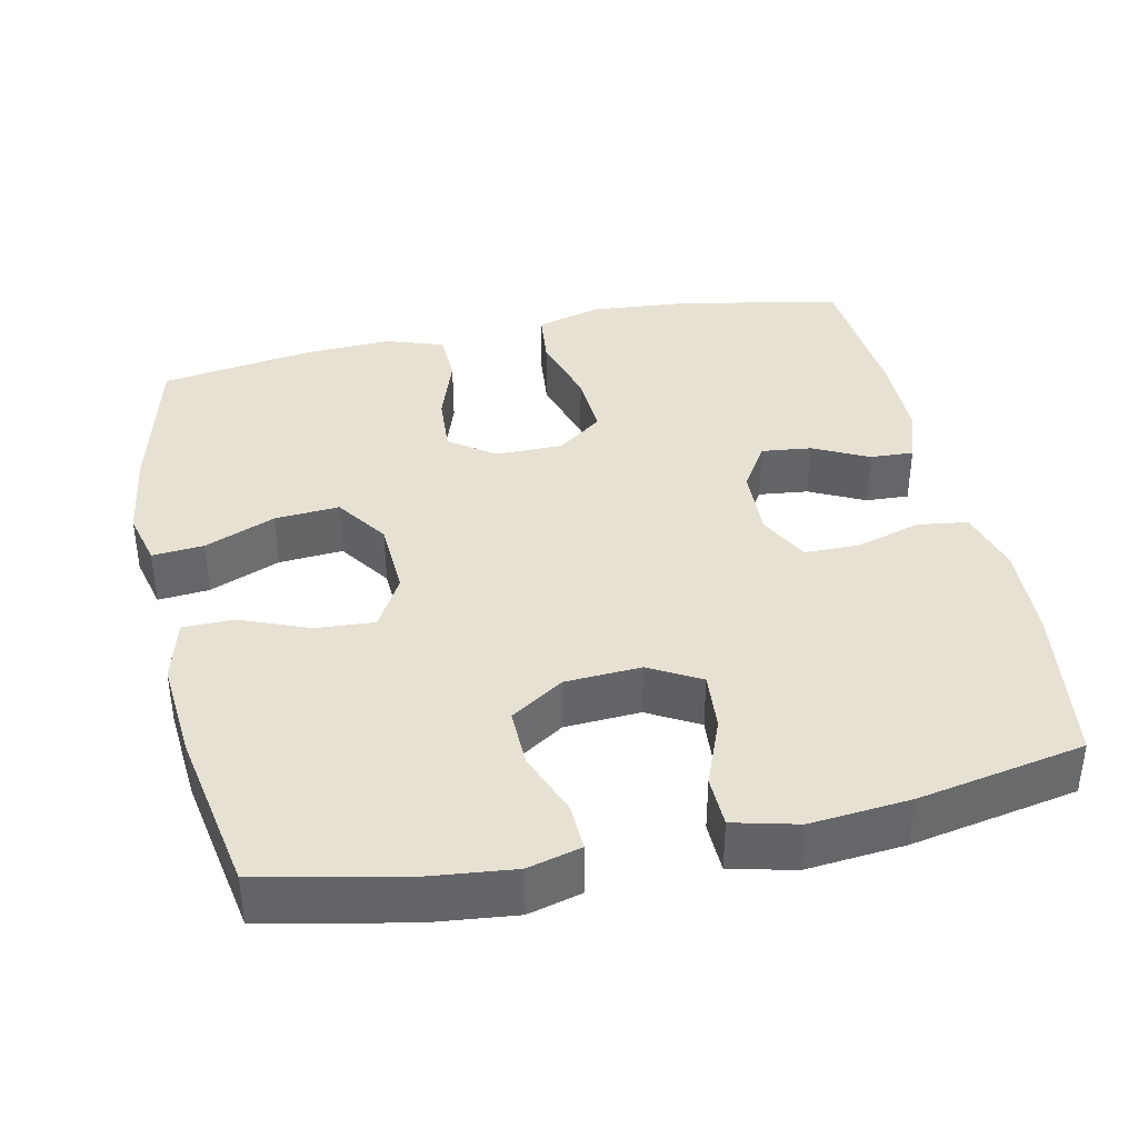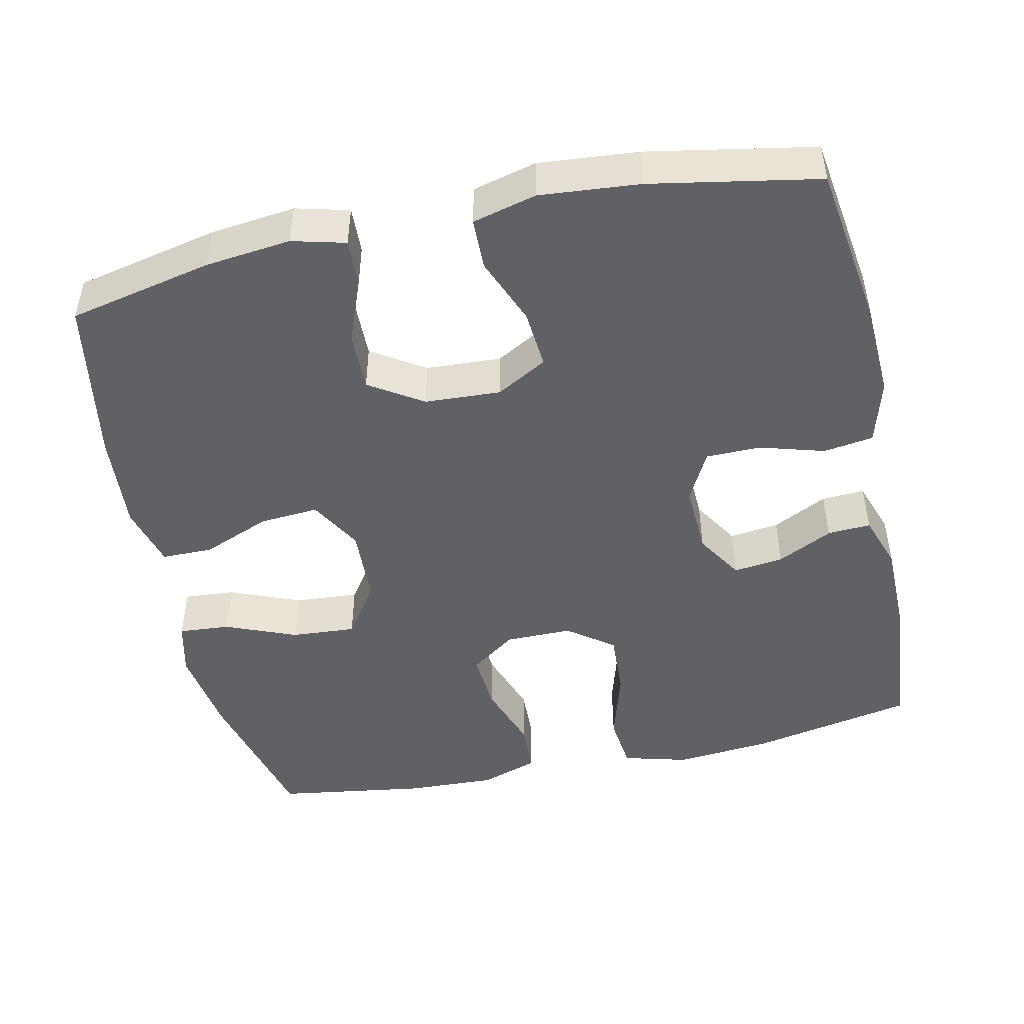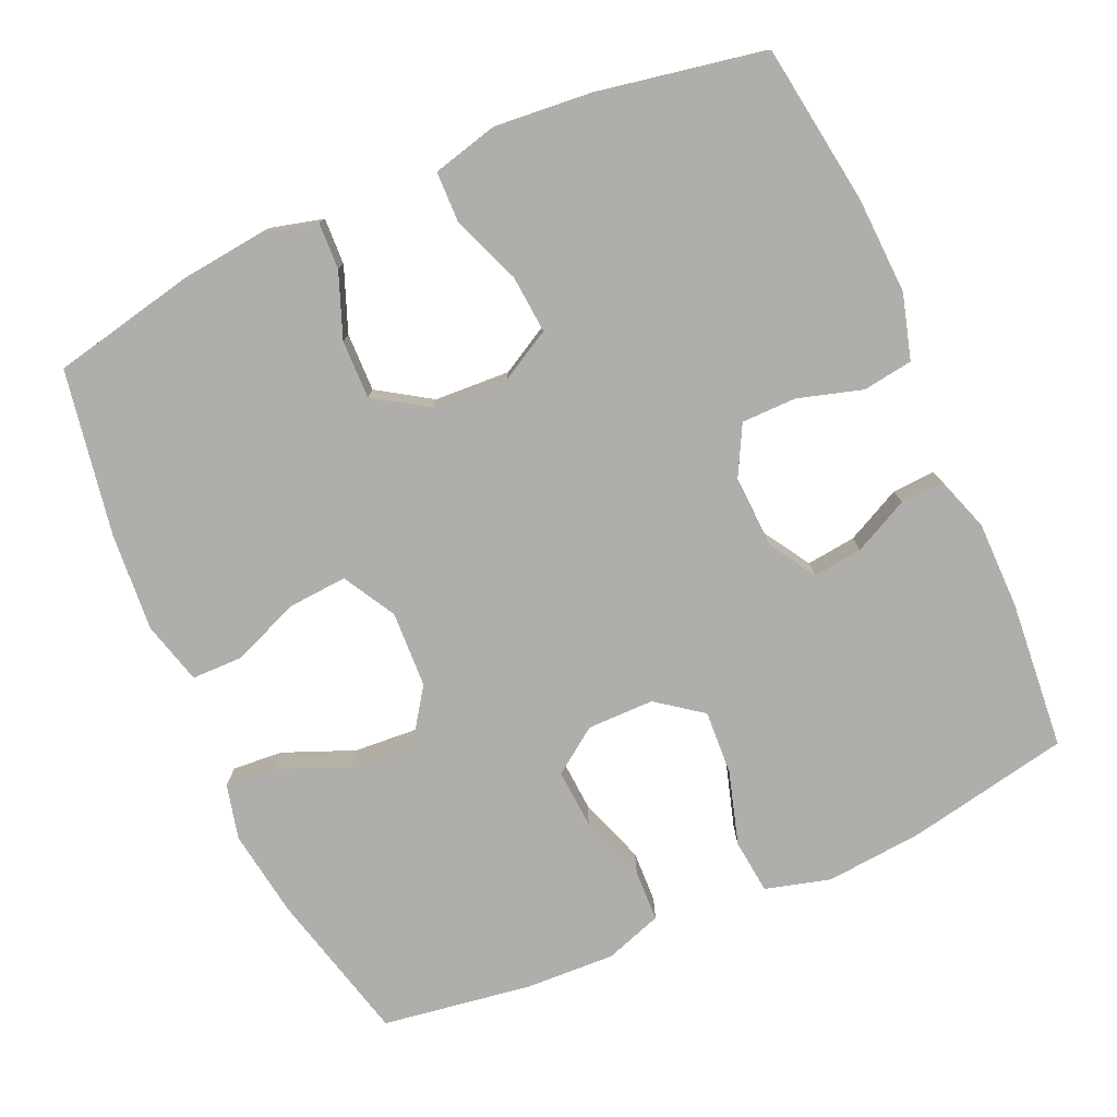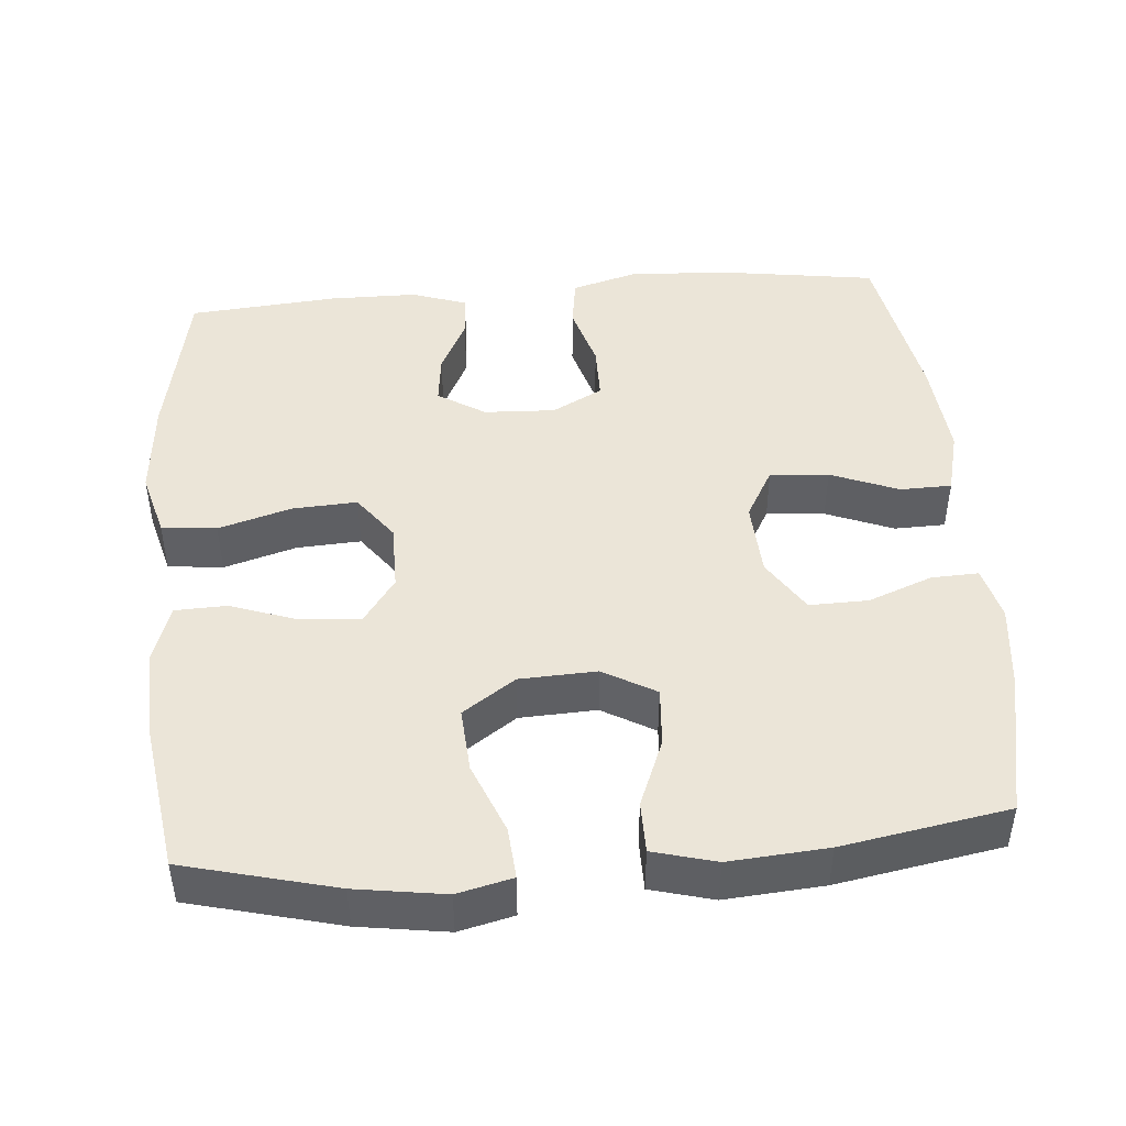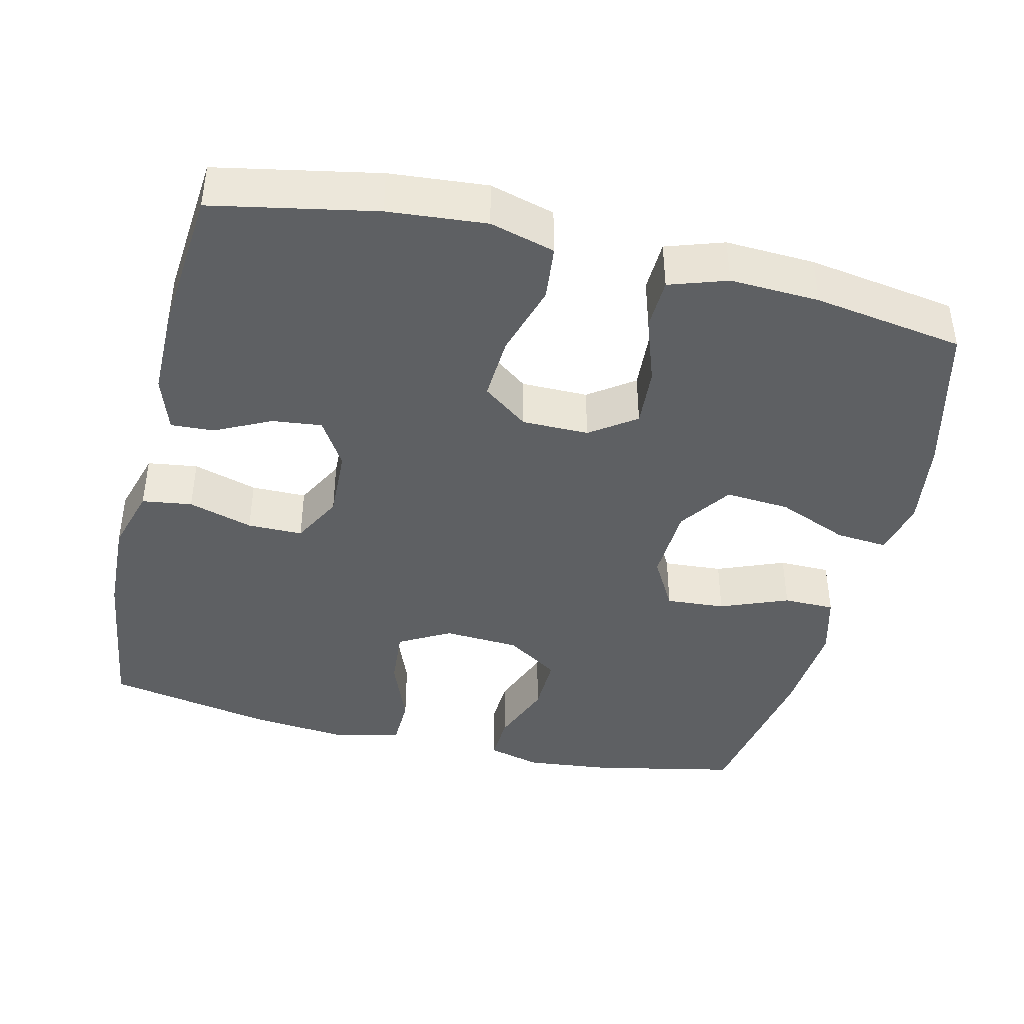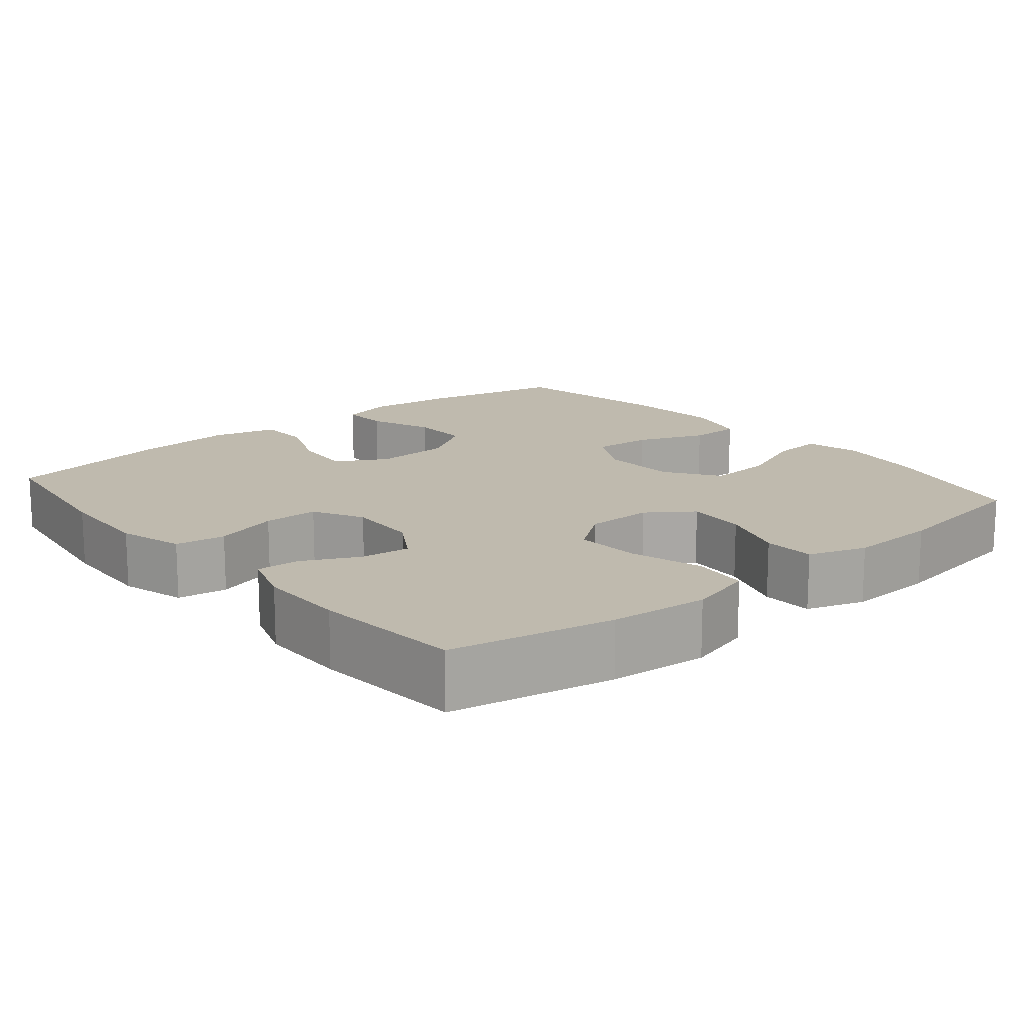
<metadata>
{"format":"obj","ext":"obj","renderer":"f3d","projection":"perspective","resolution":1024,"background":"white","views":[{"elev":38.8,"azim":-12.3,"up":"+Y"},{"elev":-47.8,"azim":12.4,"up":"+Y"},{"elev":-77.7,"azim":23.9,"up":"+Y"},{"elev":45.9,"azim":-94.7,"up":"+Y"},{"elev":-42.1,"azim":166.4,"up":"+Y"},{"elev":15.6,"azim":140.1,"up":"+Y"}]}
</metadata>
<code>
o path7964
v 0.5248 0.0375 -0.3007
v 0.5241 0.0375 -0.181
v 0.4986 0.0375 -0.1062
v 0.4397 0.0375 -0.1095
v 0.3644 0.0375 -0.1468
v 0.2965 0.0375 -0.1547
v 0.2566 0.0375 -0.09051
v 0.2524 0.0375 0.006098
v 0.2886 0.0375 0.07463
v 0.3637 0.0375 0.07507
v 0.4515 0.0375 0.04915
v 0.5198 0.0375 0.05904
v 0.545 0.0375 0.1475
v 0.539 0.0375 0.2795
v 0.5073 0.0375 0.4986
v 0.2795 0.0375 0.541
v 0.1437 0.0375 0.5532
v 0.05643 0.0375 0.5313
v 0.05477 0.0375 0.4616
v 0.09144 0.0375 0.3692
v 0.0981 0.0375 0.2894
v 0.02854 0.0375 0.2506
v -0.07478 0.0375 0.2562
v -0.1473 0.0375 0.303
v -0.1456 0.0375 0.3831
v -0.1119 0.0375 0.4705
v -0.1092 0.0375 0.5344
v -0.182 0.0375 0.5532
v -0.2981 0.0375 0.5403
v -0.4946 0.0375 0.4986
v -0.5342 0.0375 0.273
v -0.5447 0.0375 0.1389
v -0.5217 0.0375 0.05325
v -0.4517 0.0375 0.05285
v -0.3594 0.0375 0.09
v -0.2789 0.0375 0.09591
v -0.2383 0.0375 0.02438
v -0.243 0.0375 -0.08049
v -0.2924 0.0375 -0.152
v -0.3803 0.0375 -0.1459
v -0.4769 0.0375 -0.1065
v -0.5468 0.0375 -0.1009
v -0.5648 0.0375 -0.1757
v -0.5468 0.0375 -0.297
v -0.4946 0.0375 -0.5031
v -0.2903 0.0375 -0.5341
v -0.1684 0.0375 -0.5393
v -0.08965 0.0375 -0.5128
v -0.08722 0.0375 -0.4424
v -0.1191 0.0375 -0.3509
v -0.1247 0.0375 -0.2699
v -0.06282 0.0375 -0.226
v 0.02813 0.0375 -0.2262
v 0.09015 0.0375 -0.2723
v 0.08525 0.0375 -0.3601
v 0.0557 0.0375 -0.4596
v 0.06386 0.0375 -0.5345
v 0.1524 0.0375 -0.5587
v 0.2857 0.0375 -0.5468
v 0.5073 0.0375 -0.5031
v 0.5248 -0.0375 -0.3007
v 0.5241 -0.0375 -0.181
v 0.4986 -0.0375 -0.1062
v 0.4397 -0.0375 -0.1095
v 0.3644 -0.0375 -0.1468
v 0.2965 -0.0375 -0.1547
v 0.2566 -0.0375 -0.09051
v 0.2524 -0.0375 0.006098
v 0.2886 -0.0375 0.07463
v 0.3637 -0.0375 0.07507
v 0.4515 -0.0375 0.04915
v 0.5198 -0.0375 0.05904
v 0.545 -0.0375 0.1475
v 0.539 -0.0375 0.2795
v 0.5073 -0.0375 0.4986
v 0.2795 -0.0375 0.541
v 0.1437 -0.0375 0.5532
v 0.05643 -0.0375 0.5313
v 0.05477 -0.0375 0.4616
v 0.09144 -0.0375 0.3692
v 0.0981 -0.0375 0.2894
v 0.02854 -0.0375 0.2506
v -0.07478 -0.0375 0.2562
v -0.1473 -0.0375 0.303
v -0.1456 -0.0375 0.3831
v -0.1119 -0.0375 0.4705
v -0.1092 -0.0375 0.5344
v -0.182 -0.0375 0.5532
v -0.2981 -0.0375 0.5403
v -0.4946 -0.0375 0.4986
v -0.5342 -0.0375 0.273
v -0.5447 -0.0375 0.1389
v -0.5217 -0.0375 0.05325
v -0.4517 -0.0375 0.05285
v -0.3594 -0.0375 0.09
v -0.2789 -0.0375 0.09591
v -0.2383 -0.0375 0.02438
v -0.243 -0.0375 -0.08049
v -0.2924 -0.0375 -0.152
v -0.3803 -0.0375 -0.1459
v -0.4769 -0.0375 -0.1065
v -0.5468 -0.0375 -0.1009
v -0.5648 -0.0375 -0.1757
v -0.5468 -0.0375 -0.297
v -0.4946 -0.0375 -0.5031
v -0.2903 -0.0375 -0.5341
v -0.1684 -0.0375 -0.5393
v -0.08965 -0.0375 -0.5128
v -0.08722 -0.0375 -0.4424
v -0.1191 -0.0375 -0.3509
v -0.1247 -0.0375 -0.2699
v -0.06282 -0.0375 -0.226
v 0.02813 -0.0375 -0.2262
v 0.09015 -0.0375 -0.2723
v 0.08525 -0.0375 -0.3601
v 0.0557 -0.0375 -0.4596
v 0.06386 -0.0375 -0.5345
v 0.1524 -0.0375 -0.5587
v 0.2857 -0.0375 -0.5468
v 0.5073 -0.0375 -0.5031
v 0.06386 0.0375 -0.5345
v 0.06386 0.0375 -0.5345
v 0.1524 0.0375 -0.5587
v 0.2857 0.0375 -0.5468
v -0.2903 0.0375 -0.5341
v -0.1684 0.0375 -0.5393
v -0.08965 0.0375 -0.5128
v -0.08965 0.0375 -0.5128
v 0.0557 0.0375 -0.4596
v -0.4946 0.0375 -0.5031
v -0.4946 0.0375 -0.5031
v -0.08722 0.0375 -0.4424
v 0.5073 0.0375 -0.5031
v 0.5073 0.0375 -0.5031
v 0.08525 0.0375 -0.3601
v -0.1191 0.0375 -0.3509
v 0.5248 0.0375 -0.3007
v -0.5468 0.0375 -0.297
v 0.09015 0.0375 -0.2723
v -0.1247 0.0375 -0.2699
v 0.5241 0.0375 -0.181
v -0.5648 0.0375 -0.1757
v 0.02813 0.0375 -0.2262
v -0.06282 0.0375 -0.226
v 0.3644 0.0375 -0.1468
v 0.2965 0.0375 -0.1547
v 0.2965 0.0375 -0.1547
v 0.4986 0.0375 -0.1062
v 0.4986 0.0375 -0.1062
v -0.5468 0.0375 -0.1009
v -0.5468 0.0375 -0.1009
v -0.2924 0.0375 -0.152
v -0.3803 0.0375 -0.1459
v 0.2566 0.0375 -0.09051
v -0.243 0.0375 -0.08049
v 0.4397 0.0375 -0.1095
v -0.4769 0.0375 -0.1065
v 0.2524 0.0375 0.006098
v -0.2383 0.0375 0.02438
v 0.2886 0.0375 0.07463
v 0.2886 0.0375 0.07463
v -0.2789 0.0375 0.09591
v -0.2789 0.0375 0.09591
v 0.3637 0.0375 0.07507
v 0.4515 0.0375 0.04915
v 0.5198 0.0375 0.05904
v 0.5198 0.0375 0.05904
v -0.5217 0.0375 0.05325
v -0.5217 0.0375 0.05325
v -0.4517 0.0375 0.05285
v -0.3594 0.0375 0.09
v -0.5447 0.0375 0.1389
v 0.545 0.0375 0.1475
v -0.5342 0.0375 0.273
v 0.539 0.0375 0.2795
v 0.02854 0.0375 0.2506
v -0.07478 0.0375 0.2562
v 0.0981 0.0375 0.2894
v 0.0981 0.0375 0.2894
v -0.1473 0.0375 0.303
v 0.09144 0.0375 0.3692
v -0.1456 0.0375 0.3831
v 0.05477 0.0375 0.4616
v -0.1119 0.0375 0.4705
v -0.4946 0.0375 0.4986
v -0.4946 0.0375 0.4986
v 0.05643 0.0375 0.5313
v 0.05643 0.0375 0.5313
v -0.1092 0.0375 0.5344
v -0.1092 0.0375 0.5344
v 0.5073 0.0375 0.4986
v 0.5073 0.0375 0.4986
v -0.2981 0.0375 0.5403
v 0.2795 0.0375 0.541
v 0.1437 0.0375 0.5532
v -0.182 0.0375 0.5532
v 0.06386 -0.0375 -0.5345
v 0.06386 -0.0375 -0.5345
v 0.1524 -0.0375 -0.5587
v 0.2857 -0.0375 -0.5468
v -0.2903 -0.0375 -0.5341
v -0.1684 -0.0375 -0.5393
v -0.08965 -0.0375 -0.5128
v -0.08965 -0.0375 -0.5128
v 0.0557 -0.0375 -0.4596
v -0.4946 -0.0375 -0.5031
v -0.4946 -0.0375 -0.5031
v -0.08722 -0.0375 -0.4424
v 0.5073 -0.0375 -0.5031
v 0.5073 -0.0375 -0.5031
v 0.08525 -0.0375 -0.3601
v -0.1191 -0.0375 -0.3509
v 0.5248 -0.0375 -0.3007
v -0.5468 -0.0375 -0.297
v 0.09015 -0.0375 -0.2723
v -0.1247 -0.0375 -0.2699
v 0.5241 -0.0375 -0.181
v -0.5648 -0.0375 -0.1757
v 0.02813 -0.0375 -0.2262
v -0.06282 -0.0375 -0.226
v 0.3644 -0.0375 -0.1468
v 0.2965 -0.0375 -0.1547
v 0.2965 -0.0375 -0.1547
v 0.4986 -0.0375 -0.1062
v 0.4986 -0.0375 -0.1062
v -0.5468 -0.0375 -0.1009
v -0.5468 -0.0375 -0.1009
v -0.2924 -0.0375 -0.152
v -0.3803 -0.0375 -0.1459
v 0.2566 -0.0375 -0.09051
v -0.243 -0.0375 -0.08049
v 0.4397 -0.0375 -0.1095
v -0.4769 -0.0375 -0.1065
v 0.2524 -0.0375 0.006098
v -0.2383 -0.0375 0.02438
v 0.2886 -0.0375 0.07463
v 0.2886 -0.0375 0.07463
v -0.2789 -0.0375 0.09591
v -0.2789 -0.0375 0.09591
v 0.3637 -0.0375 0.07507
v 0.4515 -0.0375 0.04915
v 0.5198 -0.0375 0.05904
v 0.5198 -0.0375 0.05904
v -0.5217 -0.0375 0.05325
v -0.5217 -0.0375 0.05325
v -0.4517 -0.0375 0.05285
v -0.3594 -0.0375 0.09
v -0.5447 -0.0375 0.1389
v 0.545 -0.0375 0.1475
v -0.5342 -0.0375 0.273
v 0.539 -0.0375 0.2795
v 0.02854 -0.0375 0.2506
v -0.07478 -0.0375 0.2562
v 0.0981 -0.0375 0.2894
v 0.0981 -0.0375 0.2894
v -0.1473 -0.0375 0.303
v 0.09144 -0.0375 0.3692
v -0.1456 -0.0375 0.3831
v 0.05477 -0.0375 0.4616
v -0.1119 -0.0375 0.4705
v -0.4946 -0.0375 0.4986
v -0.4946 -0.0375 0.4986
v 0.05643 -0.0375 0.5313
v 0.05643 -0.0375 0.5313
v -0.1092 -0.0375 0.5344
v -0.1092 -0.0375 0.5344
v 0.5073 -0.0375 0.4986
v 0.5073 -0.0375 0.4986
v -0.2981 -0.0375 0.5403
v 0.2795 -0.0375 0.541
v 0.1437 -0.0375 0.5532
v -0.182 -0.0375 0.5532
f 226 218 233
f 229 201 228
f 260 272 258
f 201 212 228
f 247 248 246
f 247 238 256
f 254 251 270
f 235 220 219
f 238 253 256
f 219 215 230
f 234 236 252
f 228 216 231
f 265 272 260
f 208 202 203
f 231 220 235
f 199 205 197
f 256 269 250
f 222 211 200
f 259 271 263
f 235 253 238
f 252 219 234
f 248 247 250
f 270 251 267
f 218 214 229
f 235 219 252
f 200 211 199
f 202 212 201
f 246 248 244
f 271 257 270
f 249 241 242
f 222 213 221
f 213 200 209
f 199 211 205
f 269 258 272
f 216 228 212
f 200 213 222
f 270 257 254
f 221 217 232
f 249 240 241
f 230 215 222
f 206 201 214
f 236 240 251
f 232 217 224
f 251 240 249
f 211 222 215
f 256 258 269
f 235 252 253
f 257 271 259
f 254 236 251
f 214 201 229
f 217 221 213
f 212 202 208
f 234 219 230
f 233 218 229
f 250 247 256
f 231 216 220
f 252 236 254
f 261 250 269
f 122 58 118 198
f 58 59 119 118
f 46 47 107 106
f 47 128 204 107
f 56 57 117 116
f 131 46 106 207
f 48 49 109 108
f 59 134 210 119
f 55 56 116 115
f 49 50 110 109
f 60 1 61 120
f 44 45 105 104
f 54 55 115 114
f 50 51 111 110
f 1 2 62 61
f 43 44 104 103
f 53 54 114 113
f 51 52 112 111
f 52 53 113 112
f 5 147 223 65
f 2 149 225 62
f 151 43 103 227
f 39 40 100 99
f 6 7 67 66
f 38 39 99 98
f 4 5 65 64
f 3 4 64 63
f 41 42 102 101
f 40 41 101 100
f 7 8 68 67
f 37 38 98 97
f 8 161 237 68
f 163 37 97 239
f 10 11 71 70
f 11 167 243 71
f 169 34 94 245
f 34 35 95 94
f 32 33 93 92
f 12 13 73 72
f 9 10 70 69
f 35 36 96 95
f 31 32 92 91
f 13 14 74 73
f 22 23 83 82
f 179 22 82 255
f 23 24 84 83
f 20 21 81 80
f 24 25 85 84
f 19 20 80 79
f 25 26 86 85
f 186 31 91 262
f 188 19 79 264
f 26 190 266 86
f 14 192 268 74
f 29 30 90 89
f 15 16 76 75
f 17 18 78 77
f 16 17 77 76
f 28 29 89 88
f 27 28 88 87
f 150 157 142
f 153 152 125
f 184 182 196
f 125 152 136
f 171 170 172
f 171 180 162
f 178 194 175
f 159 143 144
f 162 180 177
f 143 154 139
f 158 176 160
f 152 155 140
f 189 184 196
f 132 127 126
f 155 159 144
f 123 121 129
f 180 174 193
f 146 124 135
f 183 187 195
f 159 162 177
f 176 158 143
f 172 174 171
f 194 191 175
f 142 153 138
f 159 176 143
f 124 123 135
f 126 125 136
f 170 168 172
f 195 194 181
f 173 166 165
f 146 145 137
f 137 133 124
f 123 129 135
f 193 196 182
f 140 136 152
f 124 146 137
f 194 178 181
f 145 156 141
f 173 165 164
f 154 146 139
f 130 138 125
f 160 175 164
f 156 148 141
f 175 173 164
f 135 139 146
f 180 193 182
f 159 177 176
f 181 183 195
f 178 175 160
f 138 153 125
f 141 137 145
f 136 132 126
f 158 154 143
f 157 153 142
f 174 180 171
f 155 144 140
f 176 178 160
f 185 193 174

</code>
